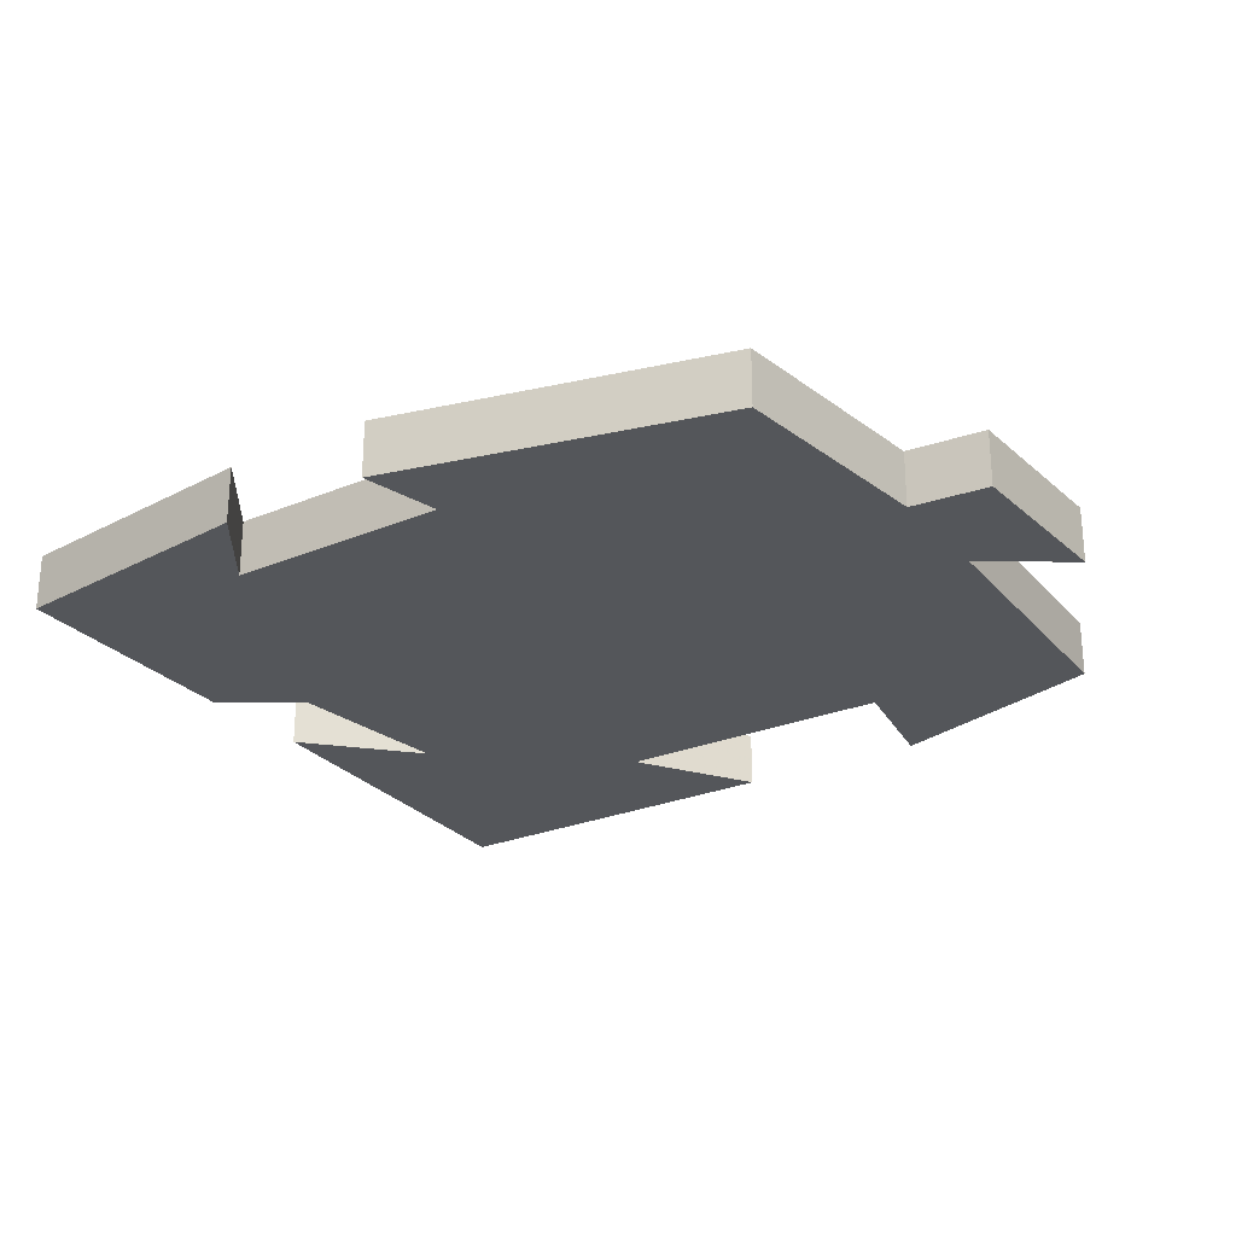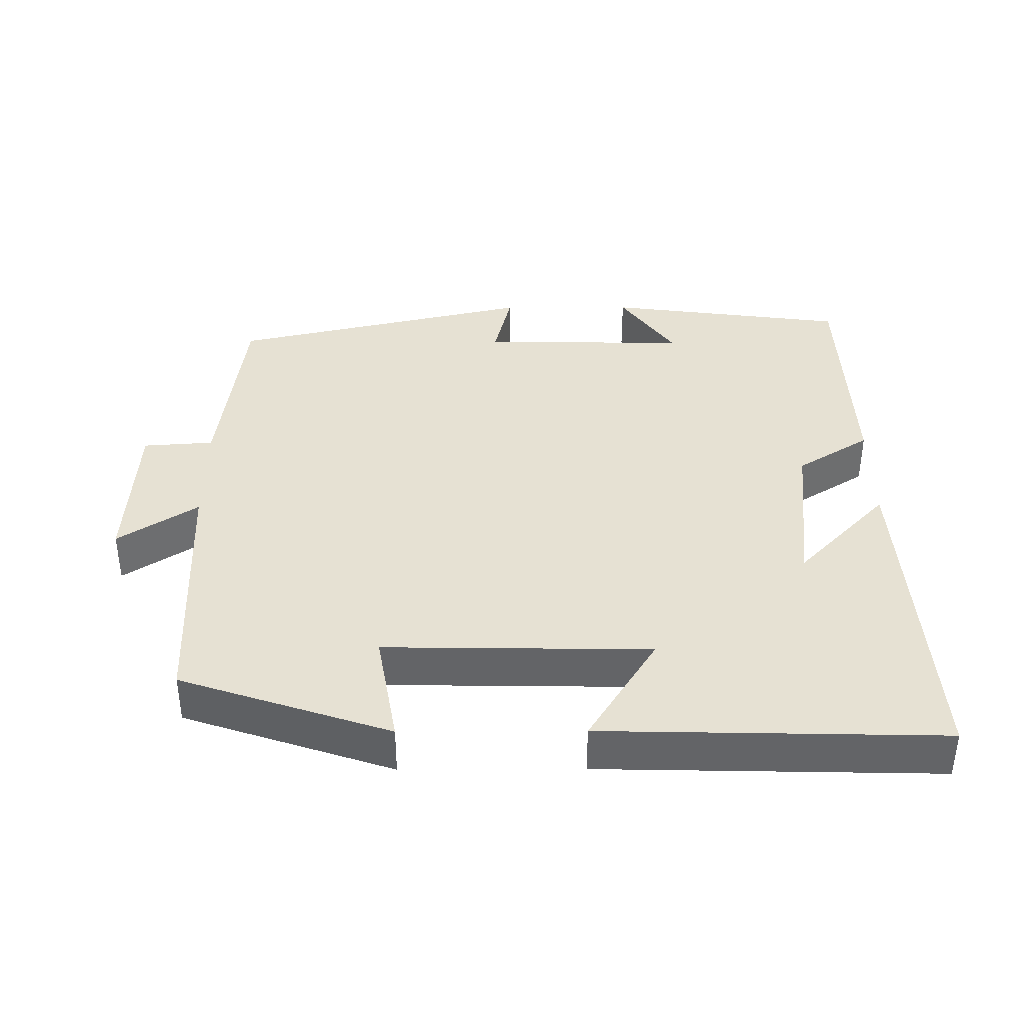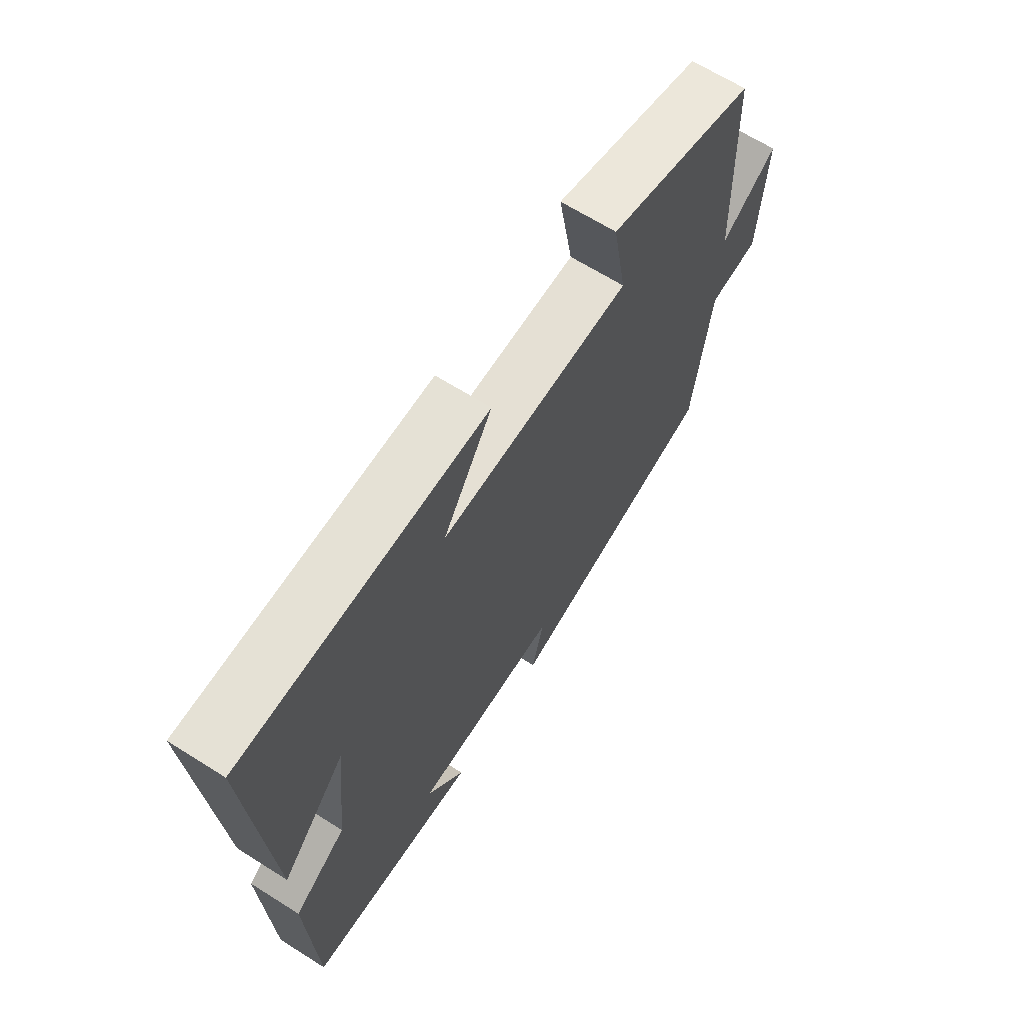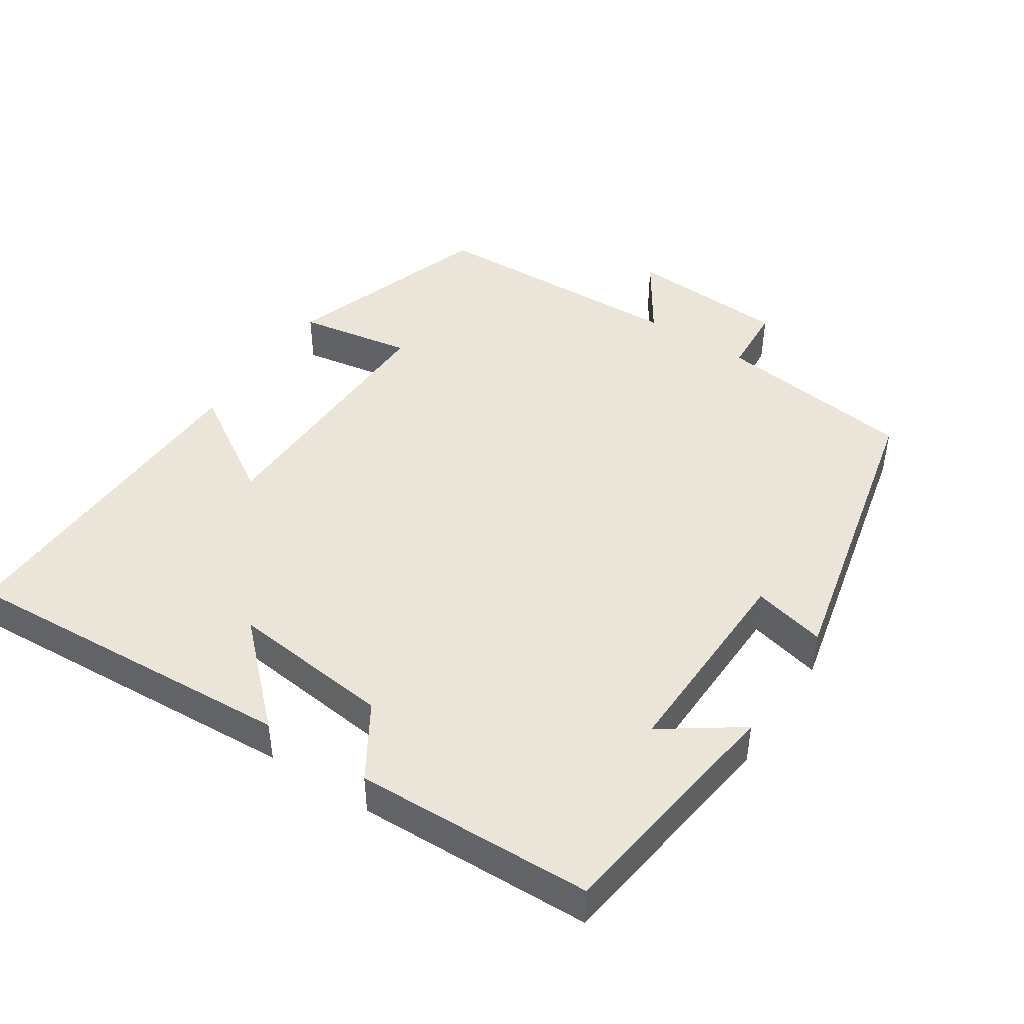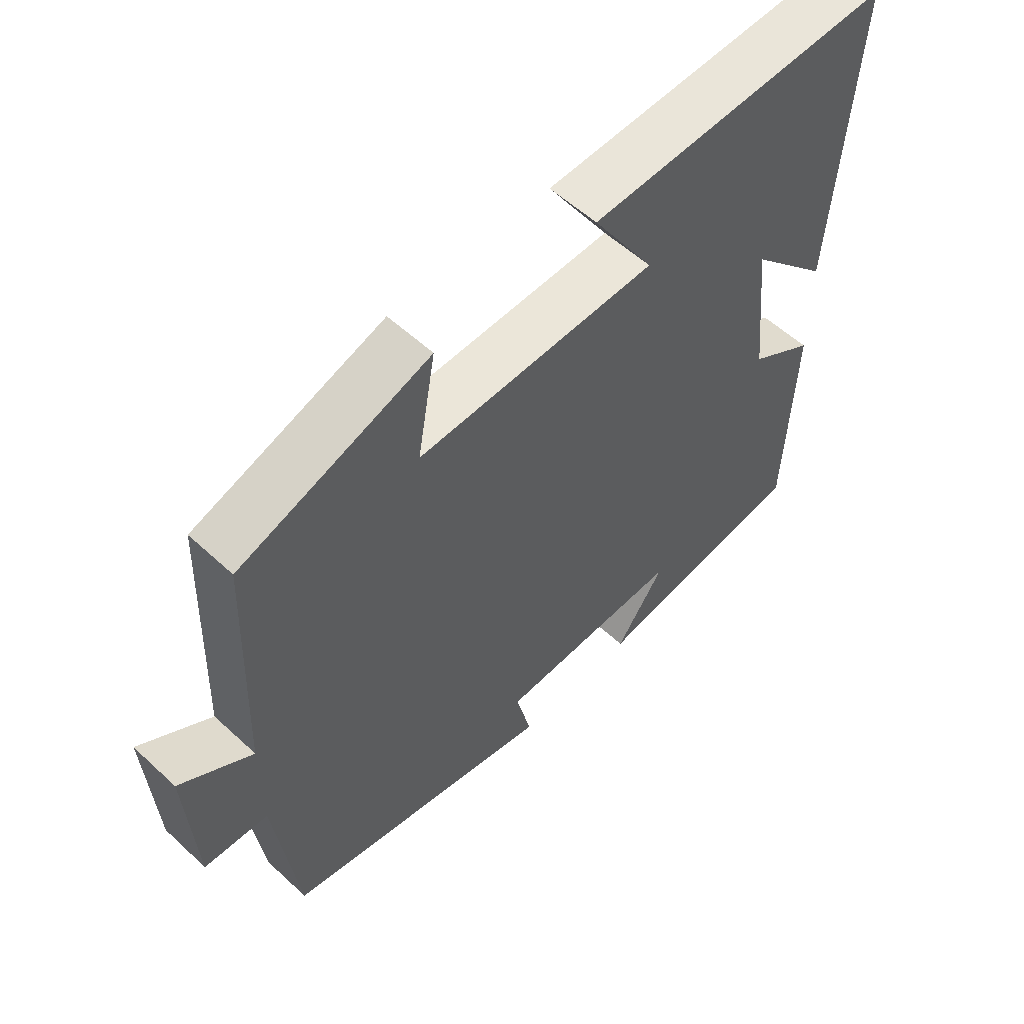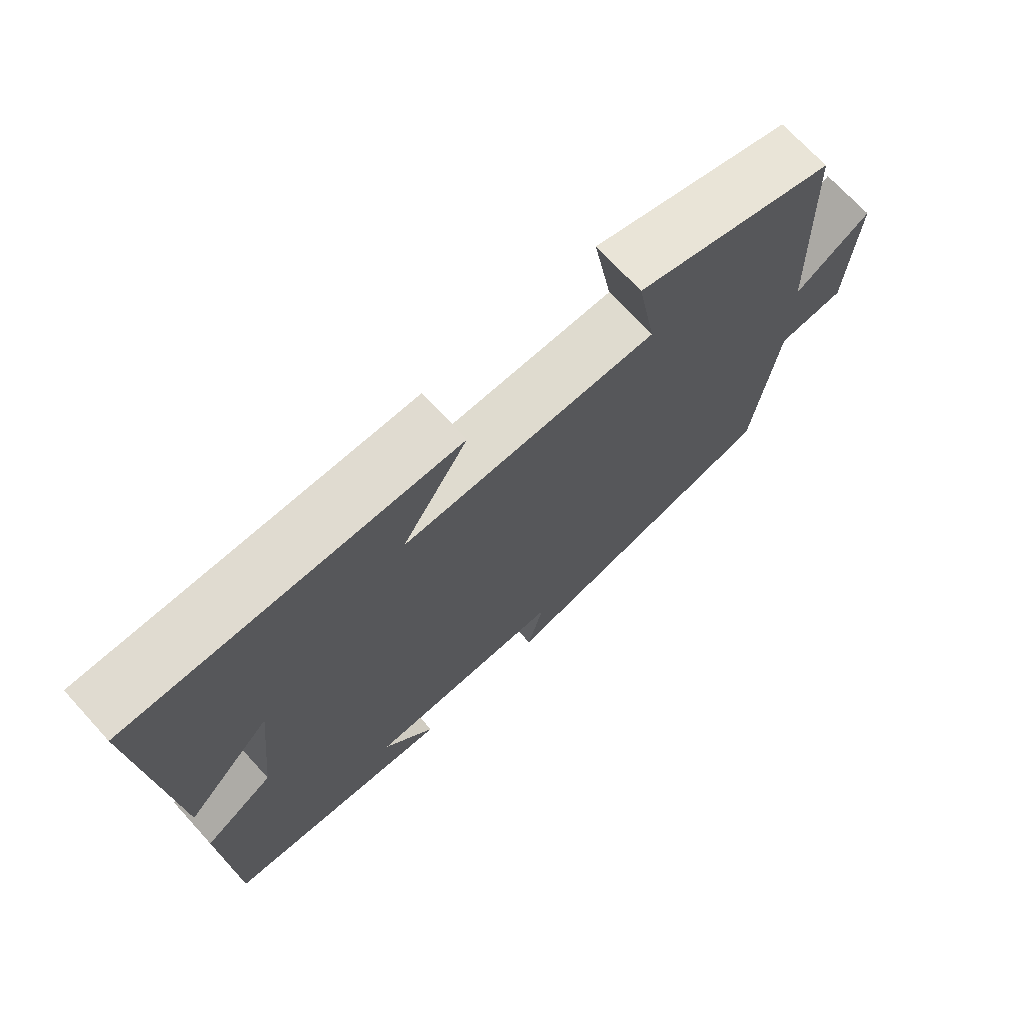
<metadata>
{"format":"obj","ext":"obj","renderer":"f3d","projection":"perspective","resolution":1024,"background":"white","views":[{"elev":-25.3,"azim":-147.1,"up":"+Y"},{"elev":38.7,"azim":-0.3,"up":"+Y"},{"elev":66.3,"azim":122.3,"up":"+Z"},{"elev":45.0,"azim":123.6,"up":"+Y"},{"elev":56.0,"azim":-45.9,"up":"+Z"},{"elev":71.1,"azim":137.5,"up":"+Z"}]}
</metadata>
<code>
v 0.488 0.07 -0.455
v 0.149 0.07 -0.5
v 0.225 0.07 -0.392
v -0.065 0.07 -0.398
v -0.041 0.07 -0.5
v -0.466 0.07 -0.402
v -0.5 0.07 -0.123
v -0.599 0.07 -0.116
v -0.611 0.07 0.108
v -0.5 0.07 0.035
v -0.486 0.07 0.402
v -0.193 0.07 0.5
v -0.221 0.07 0.34
v 0.151 0.07 0.346
v 0.055 0.07 0.5
v 0.531 0.07 0.511
v 0.5 0.07 0.034
v 0.374 0.07 0.166
v 0.398 0.07 -0.06
v 0.5 0.07 -0.124
v 0.488 0 -0.455
v 0.149 0 -0.5
v 0.225 0 -0.392
v -0.065 0 -0.398
v -0.041 0 -0.5
v -0.466 0 -0.402
v -0.5 0 -0.123
v -0.599 0 -0.116
v -0.611 0 0.108
v -0.5 0 0.035
v -0.486 0 0.402
v -0.193 0 0.5
v -0.221 0 0.34
v 0.151 0 0.346
v 0.055 0 0.5
v 0.531 0 0.511
v 0.5 0 0.034
v 0.374 0 0.166
v 0.398 0 -0.06
v 0.5 0 -0.124
f 19 20 1
f 16 17 18
f 14 15 16 18
f 13 14 18 19
f 10 11 12 13
f 10 13 19 1
f 7 8 9 10
f 4 5 6 7
f 3 4 7 10
f 1 2 3
f 1 3 10
f 21 40 39
f 38 37 36
f 38 36 35 34
f 39 38 34 33
f 33 32 31 30
f 21 39 33 30
f 30 29 28 27
f 27 26 25 24
f 30 27 24 23
f 23 22 21
f 30 23 21
f 1 21 22 2
f 2 22 23 3
f 3 23 24 4
f 4 24 25 5
f 5 25 26 6
f 6 26 27 7
f 7 27 28 8
f 8 28 29 9
f 9 29 30 10
f 10 30 31 11
f 11 31 32 12
f 12 32 33 13
f 13 33 34 14
f 14 34 35 15
f 15 35 36 16
f 16 36 37 17
f 17 37 38 18
f 18 38 39 19
f 19 39 40 20
f 20 40 21 1

</code>
